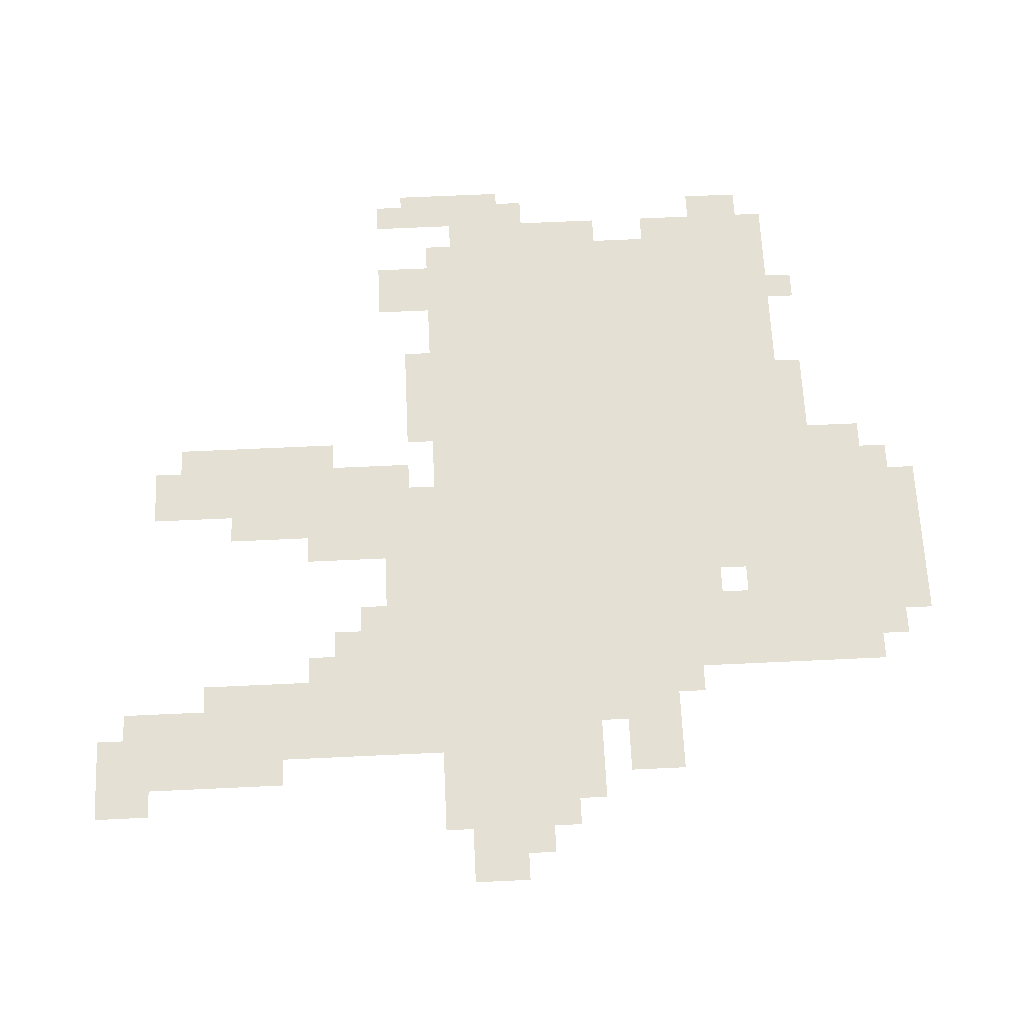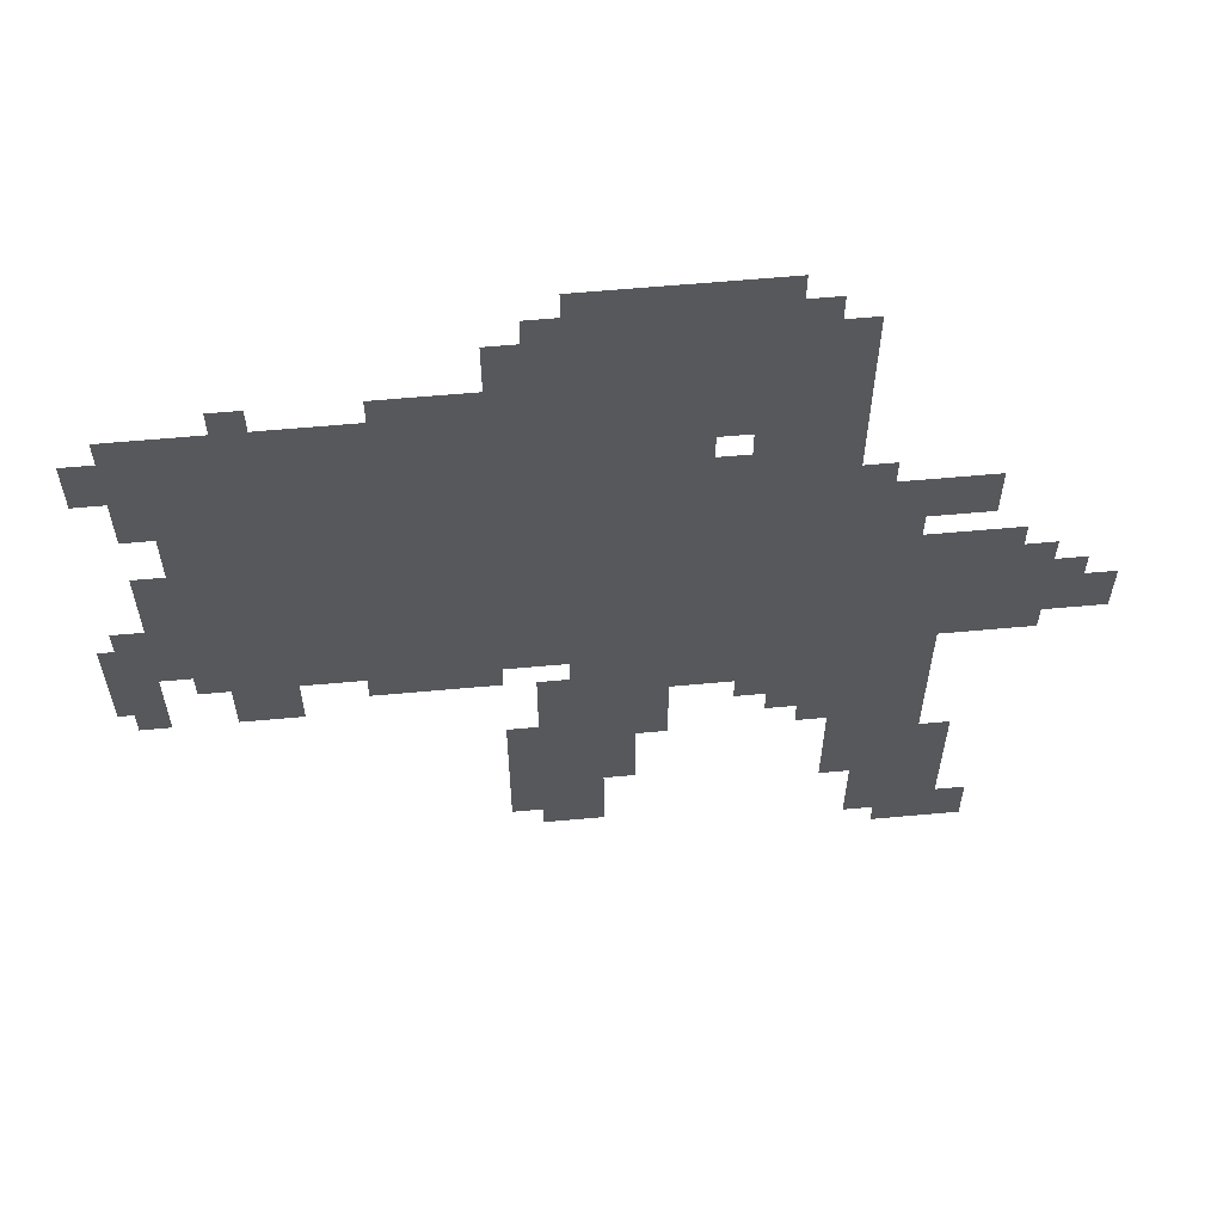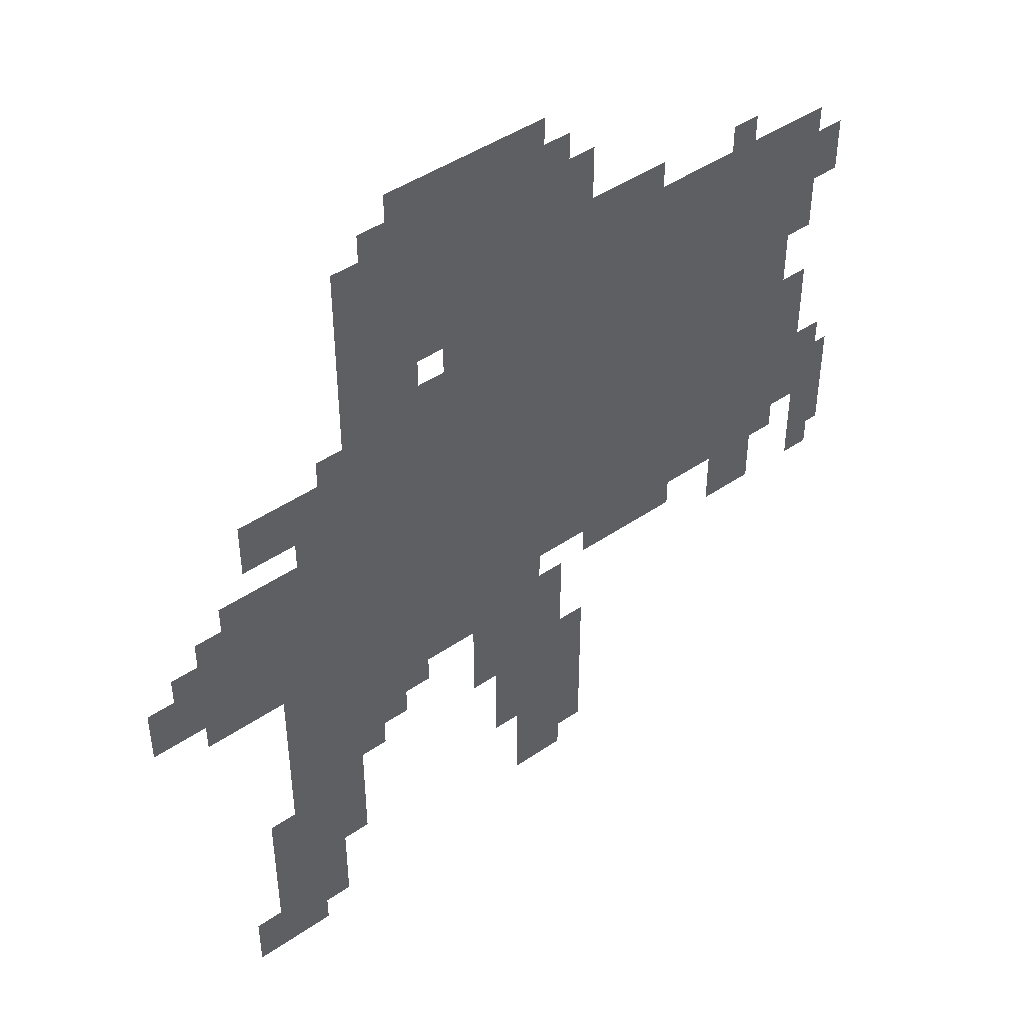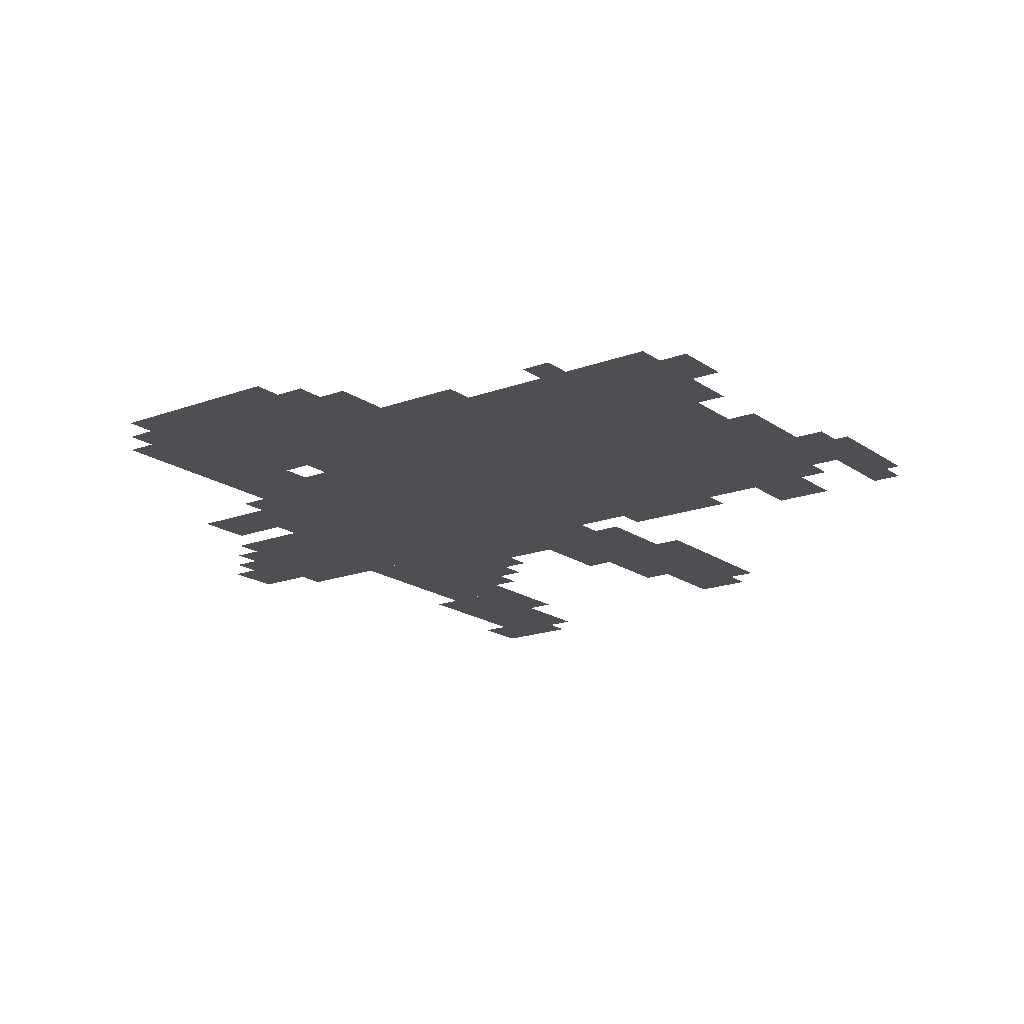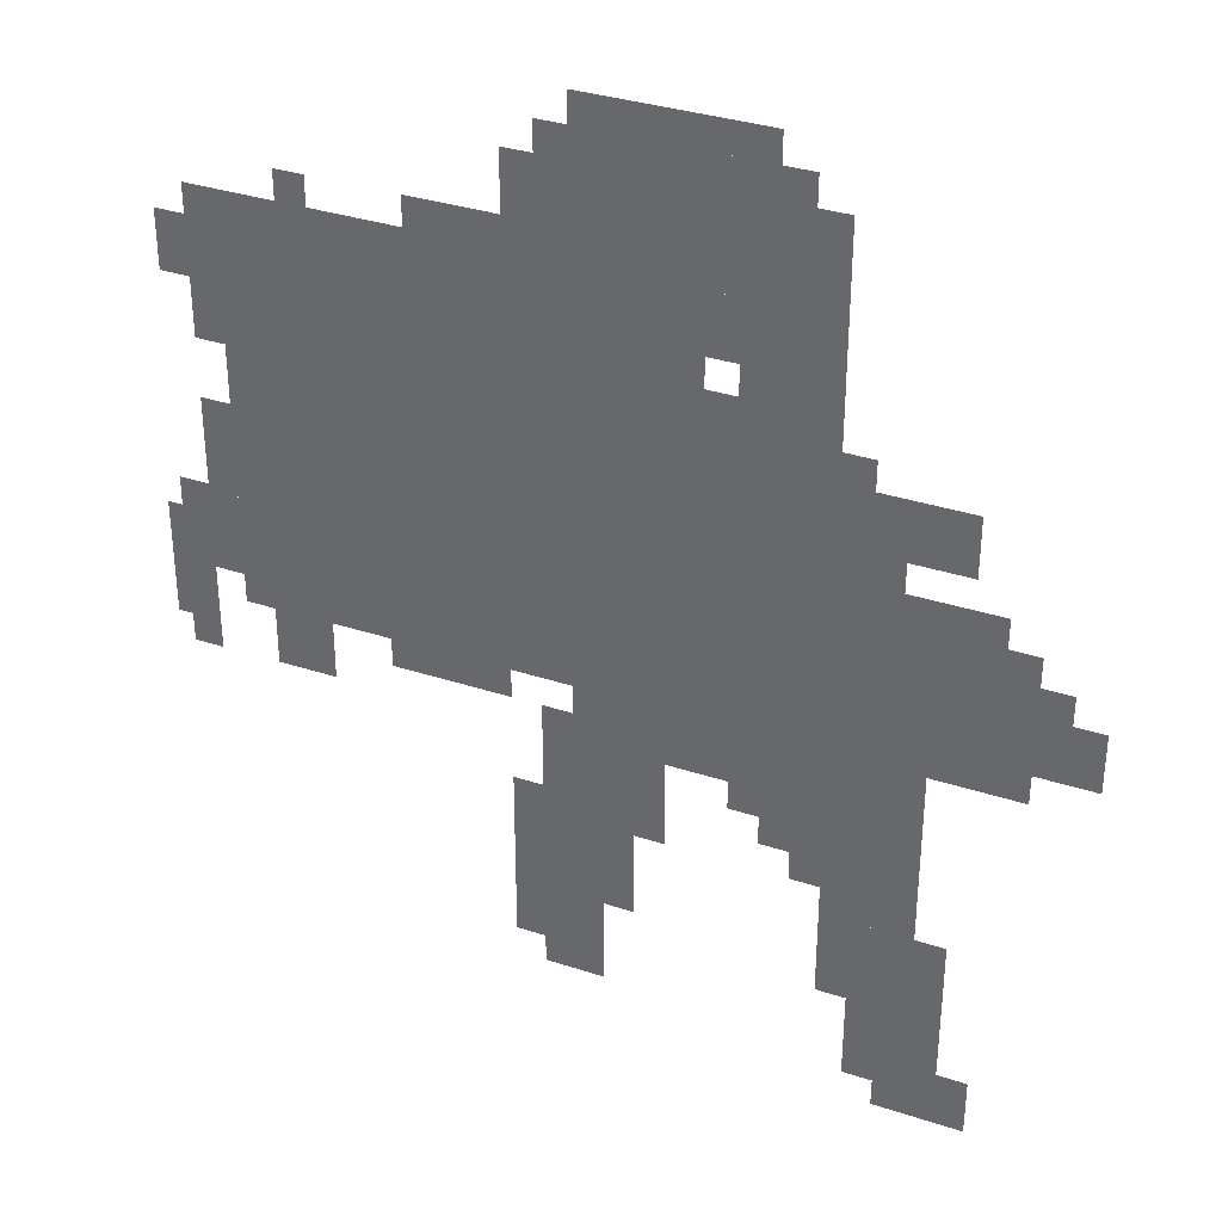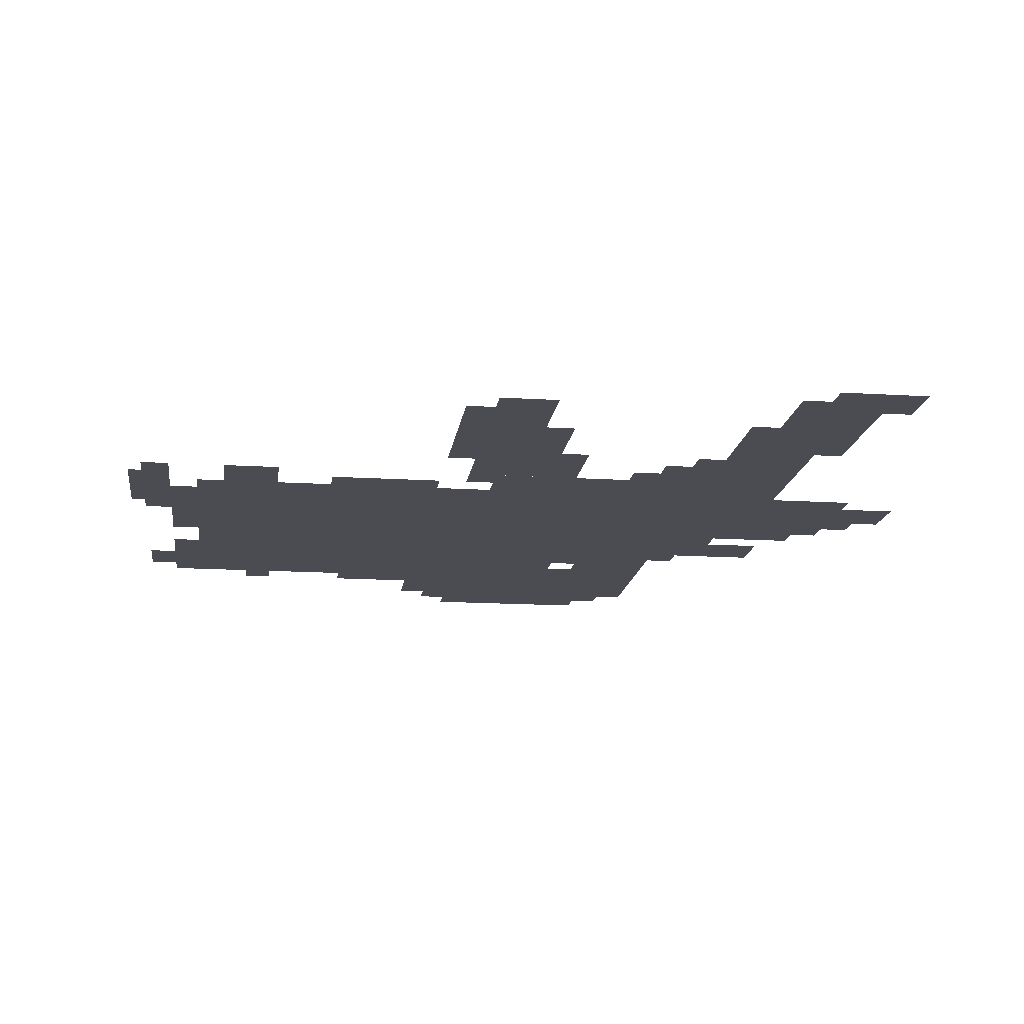
<metadata>
{"format":"obj","ext":"obj","renderer":"f3d","projection":"perspective","resolution":1024,"background":"white","views":[{"elev":65.6,"azim":87.3,"up":"+Z"},{"elev":61.2,"azim":-5.3,"up":"+Y"},{"elev":45.3,"azim":141.6,"up":"+Y"},{"elev":-17.9,"azim":-143.7,"up":"+Z"},{"elev":34.3,"azim":23.9,"up":"+Y"},{"elev":-15.4,"azim":-7.5,"up":"+Z"}]}
</metadata>
<code>
g yanhucheng-mesh
v -192 415 0
v -192 703 0
v -544 703 0
v -544 415 0
v -544 415 0
v -544 703 0
v -864 703 0
v -864 415 0
v -640 703 0
v -640 863 0
v -896 863 0
v -896 703 0
v -384 703 0
v -384 863 0
v -640 863 0
v -640 703 0
v -288 863 0
v -288 991 0
v -544 991 0
v -544 863 0
v -64 415 0
v -64 575 0
v -192 575 0
v -192 415 0
v -448 159 0
v -448 351 0
v -544 351 0
v -544 159 0
v -256 703 0
v -256 863 0
v -352 863 0
v -352 703 0
v -160 351 0
v -160 415 0
v -352 415 0
v -352 351 0
v -160 223 0
v -160 351 0
v -256 351 0
v -256 223 0
v -352 351 0
v -352 415 0
v -512 415 0
v -512 351 0
v -896 383 0
v -896 511 0
v -944 511 0
v -944 383 0
v -128 95 0
v -128 223 0
v -192 223 0
v -192 95 0
v -480 63 0
v -480 159 0
v -544 159 0
v -544 63 0
v -128 0 0
v -128 95 0
v -192 95 0
v -192 0 0
v -768 351 0
v -768 415 0
v -832 415 0
v -832 351 0
v -128 639 0
v -128 703 0
v -192 703 0
v -192 639 0
v 0 447 0
v 0 511 0
v -64 511 0
v -64 447 0
v -864 543 0
v -864 639 0
v -896 639 0
v -896 543 0
v -864 447 0
v -864 543 0
v -896 543 0
v -896 447 0
v -320 991 0
v -320 1023 0
v -416 1023 0
v -416 991 0
v -416 991 0
v -416 1023 0
v -512 1023 0
v -512 991 0
v -192 127 0
v -192 223 0
v -224 223 0
v -224 127 0
v -544 95 0
v -544 191 0
v -576 191 0
v -576 95 0
v -544 191 0
v -544 287 0
v -576 287 0
v -576 191 0
v -192 31 0
v -192 127 0
v -224 127 0
v -224 31 0
v -352 799 0
v -352 863 0
v -384 863 0
v -384 799 0
v -224 159 0
v -224 223 0
v -256 223 0
v -256 159 0
v -416 287 0
v -416 351 0
v -448 351 0
v -448 287 0
v -544 895 0
v -544 959 0
v -576 959 0
v -576 895 0
v -288 287 0
v -288 351 0
v -320 351 0
v -320 287 0
v -96 0 0
v -96 63 0
v -128 63 0
v -128 0 0
v -896 767 0
v -896 831 0
v -928 831 0
v -928 767 0
v -352 703 0
v -352 767 0
v -384 767 0
v -384 703 0
v -256 287 0
v -256 351 0
v -288 351 0
v -288 287 0
v -256 895 0
v -256 959 0
v -288 959 0
v -288 895 0
v -576 383 0
v -576 415 0
v -640 415 0
v -640 383 0
v -640 383 0
v -640 415 0
v -704 415 0
v -704 383 0
v -96 575 0
v -96 607 0
v -160 607 0
v -160 575 0
v -544 863 0
v -544 895 0
v -608 895 0
v -608 863 0
v -608 863 0
v -608 895 0
v -672 895 0
v -672 863 0
v -224 703 0
v -224 735 0
v -256 735 0
v -256 703 0
v -896 351 0
v -896 383 0
v -928 383 0
v -928 351 0
v -512 351 0
v -512 383 0
v -544 383 0
v -544 351 0
v -896 511 0
v -896 543 0
v -928 543 0
v -928 511 0
v -320 319 0
v -320 351 0
v -352 351 0
v -352 319 0
v -32 511 0
v -32 543 0
v -64 543 0
v -64 511 0
v -256 255 0
v -256 287 0
v -288 287 0
v -288 255 0
v -160 575 0
v -160 607 0
v -192 607 0
v -192 575 0
v -256 863 0
v -256 895 0
v -288 895 0
v -288 863 0
v -768 863 0
v -768 895 0
v -800 895 0
v -800 863 0
v -224 127 0
v -224 159 0
v -256 159 0
v -256 127 0
v -416 255 0
v -416 287 0
v -448 287 0
v -448 255 0
g yanhucheng-mesh_0
f 3 2 1
f 1 4 3
f 7 6 5
f 5 8 7
f 11 10 9
f 9 12 11
f 15 14 13
f 13 16 15
f 19 18 17
f 17 20 19
f 23 22 21
f 21 24 23
f 27 26 25
f 25 28 27
f 31 30 29
f 29 32 31
f 35 34 33
f 33 36 35
f 39 38 37
f 37 40 39
f 43 42 41
f 41 44 43
f 47 46 45
f 45 48 47
f 51 50 49
f 49 52 51
f 55 54 53
f 53 56 55
f 59 58 57
f 57 60 59
f 63 62 61
f 61 64 63
f 67 66 65
f 65 68 67
f 71 70 69
f 69 72 71
f 75 74 73
f 73 76 75
f 79 78 77
f 77 80 79
f 83 82 81
f 81 84 83
f 87 86 85
f 85 88 87
f 91 90 89
f 89 92 91
f 95 94 93
f 93 96 95
f 99 98 97
f 97 100 99
f 103 102 101
f 101 104 103
f 107 106 105
f 105 108 107
f 111 110 109
f 109 112 111
f 115 114 113
f 113 116 115
f 119 118 117
f 117 120 119
f 123 122 121
f 121 124 123
f 127 126 125
f 125 128 127
f 131 130 129
f 129 132 131
f 135 134 133
f 133 136 135
f 139 138 137
f 137 140 139
f 143 142 141
f 141 144 143
f 147 146 145
f 145 148 147
f 151 150 149
f 149 152 151
f 155 154 153
f 153 156 155
f 159 158 157
f 157 160 159
f 163 162 161
f 161 164 163
f 167 166 165
f 165 168 167
f 171 170 169
f 169 172 171
f 175 174 173
f 173 176 175
f 179 178 177
f 177 180 179
f 183 182 181
f 181 184 183
f 187 186 185
f 185 188 187
f 191 190 189
f 189 192 191
f 195 194 193
f 193 196 195
f 199 198 197
f 197 200 199
f 203 202 201
f 201 204 203
f 207 206 205
f 205 208 207
f 211 210 209
f 209 212 211

</code>
